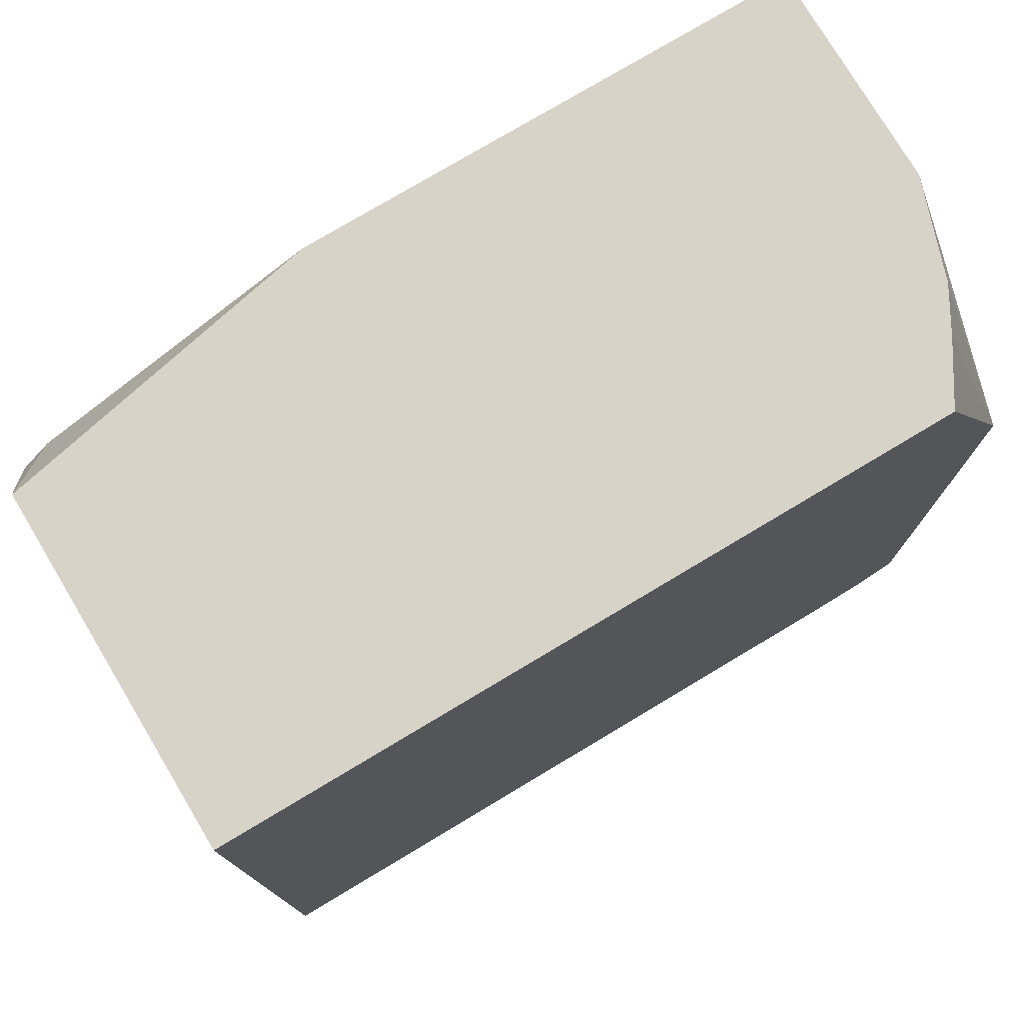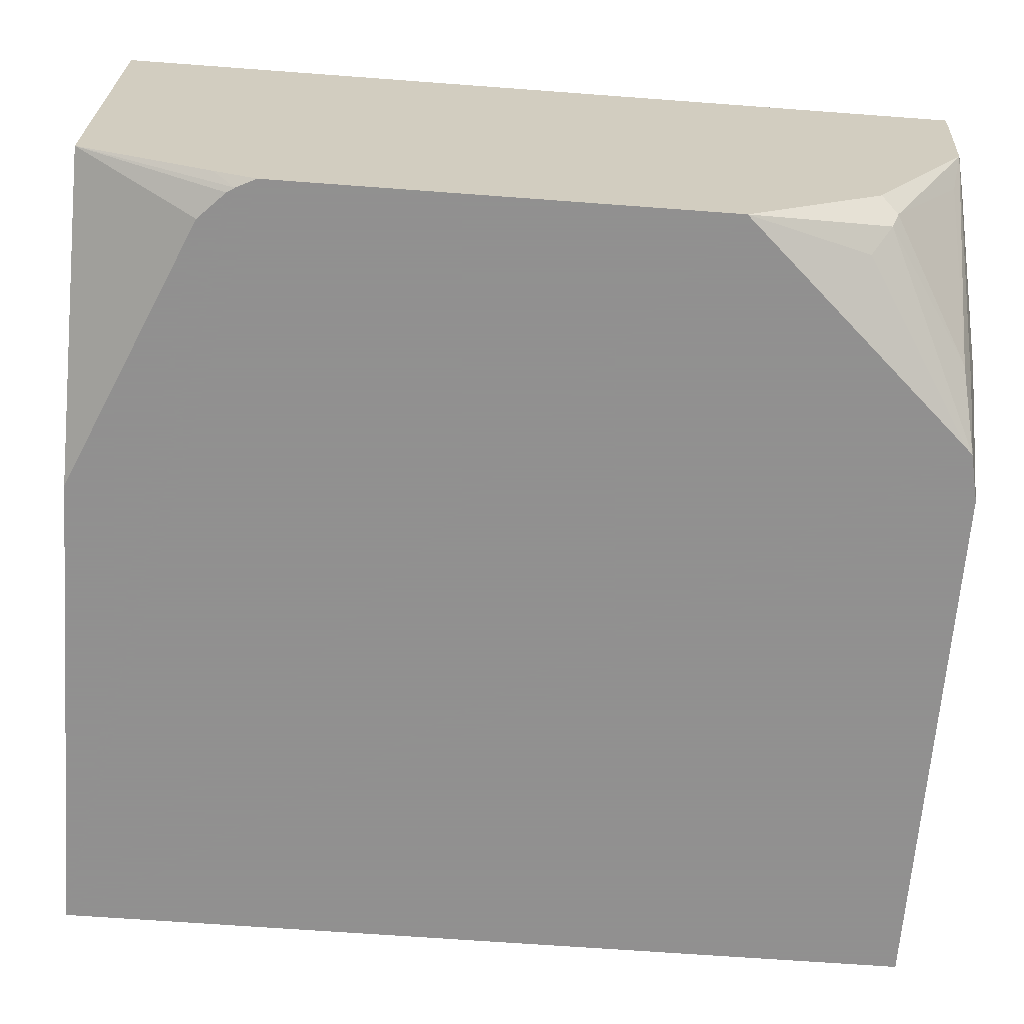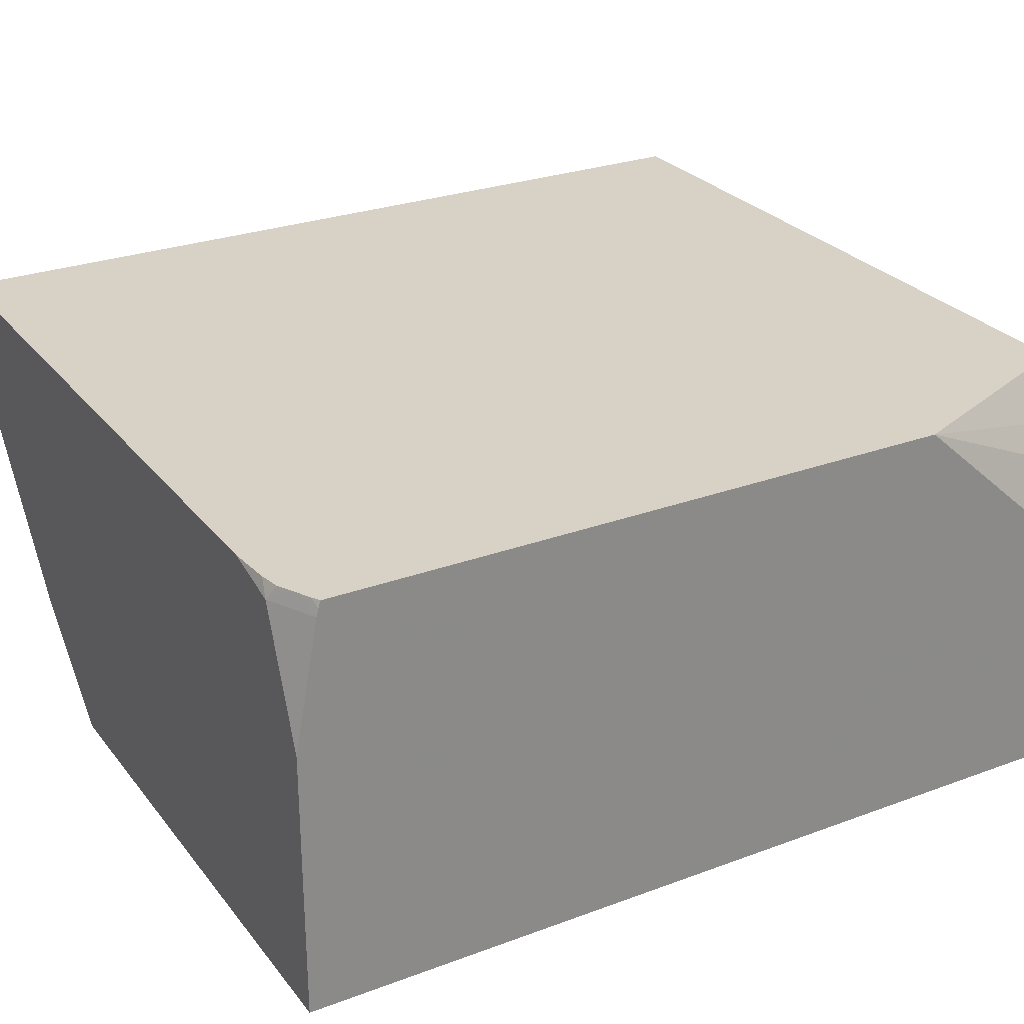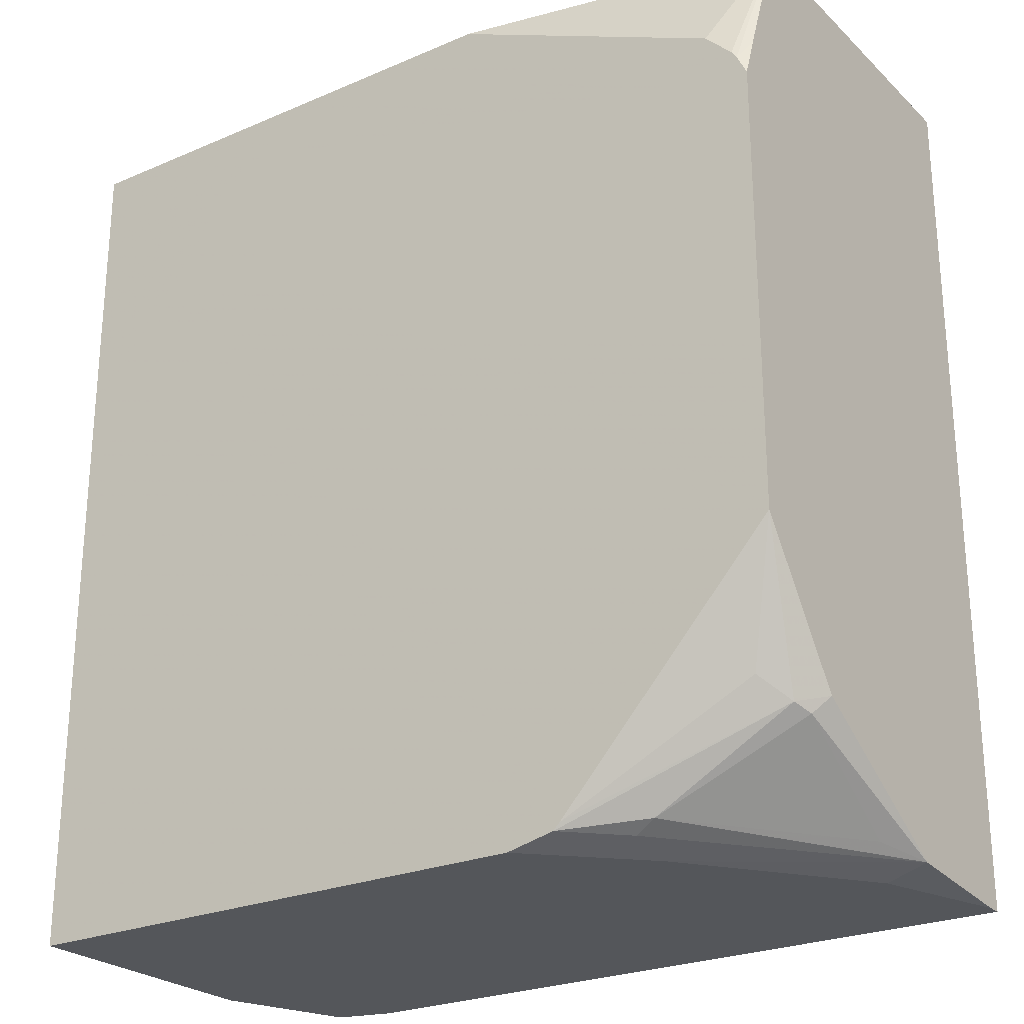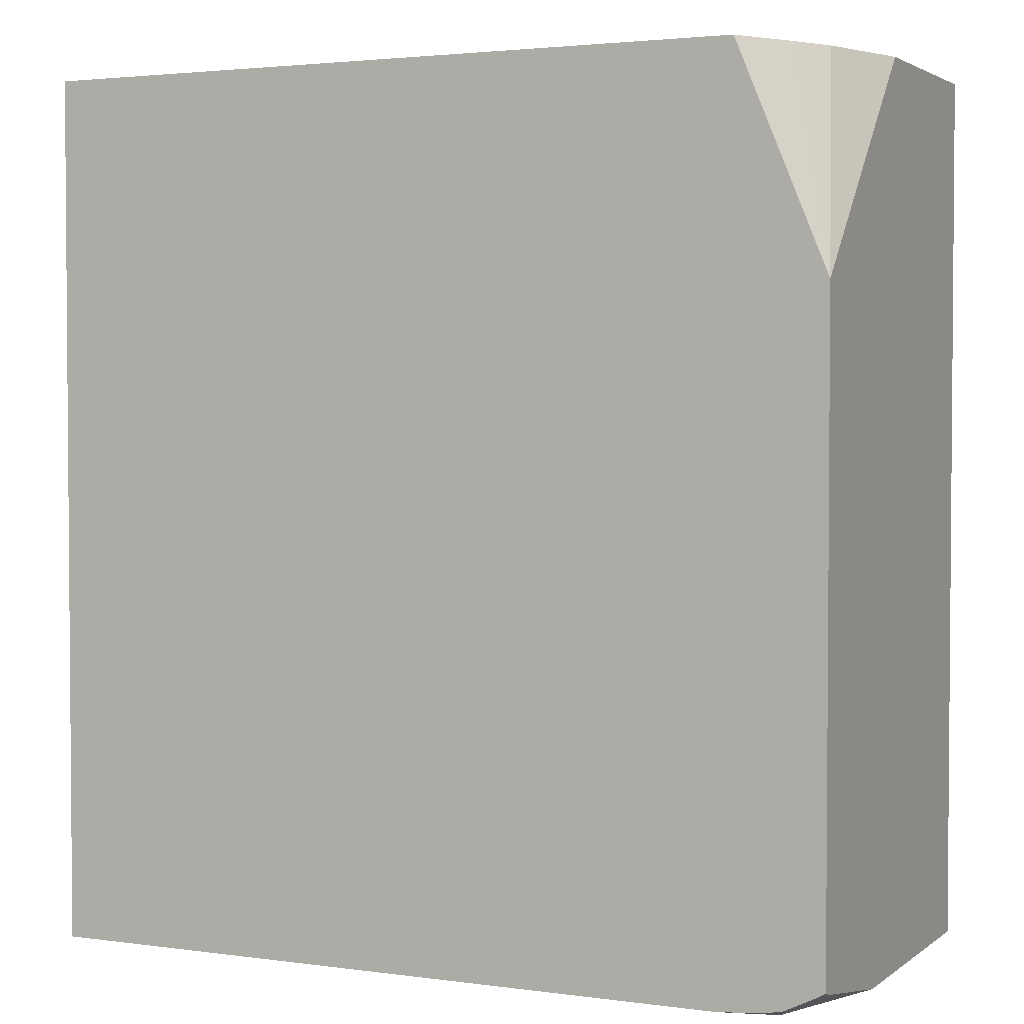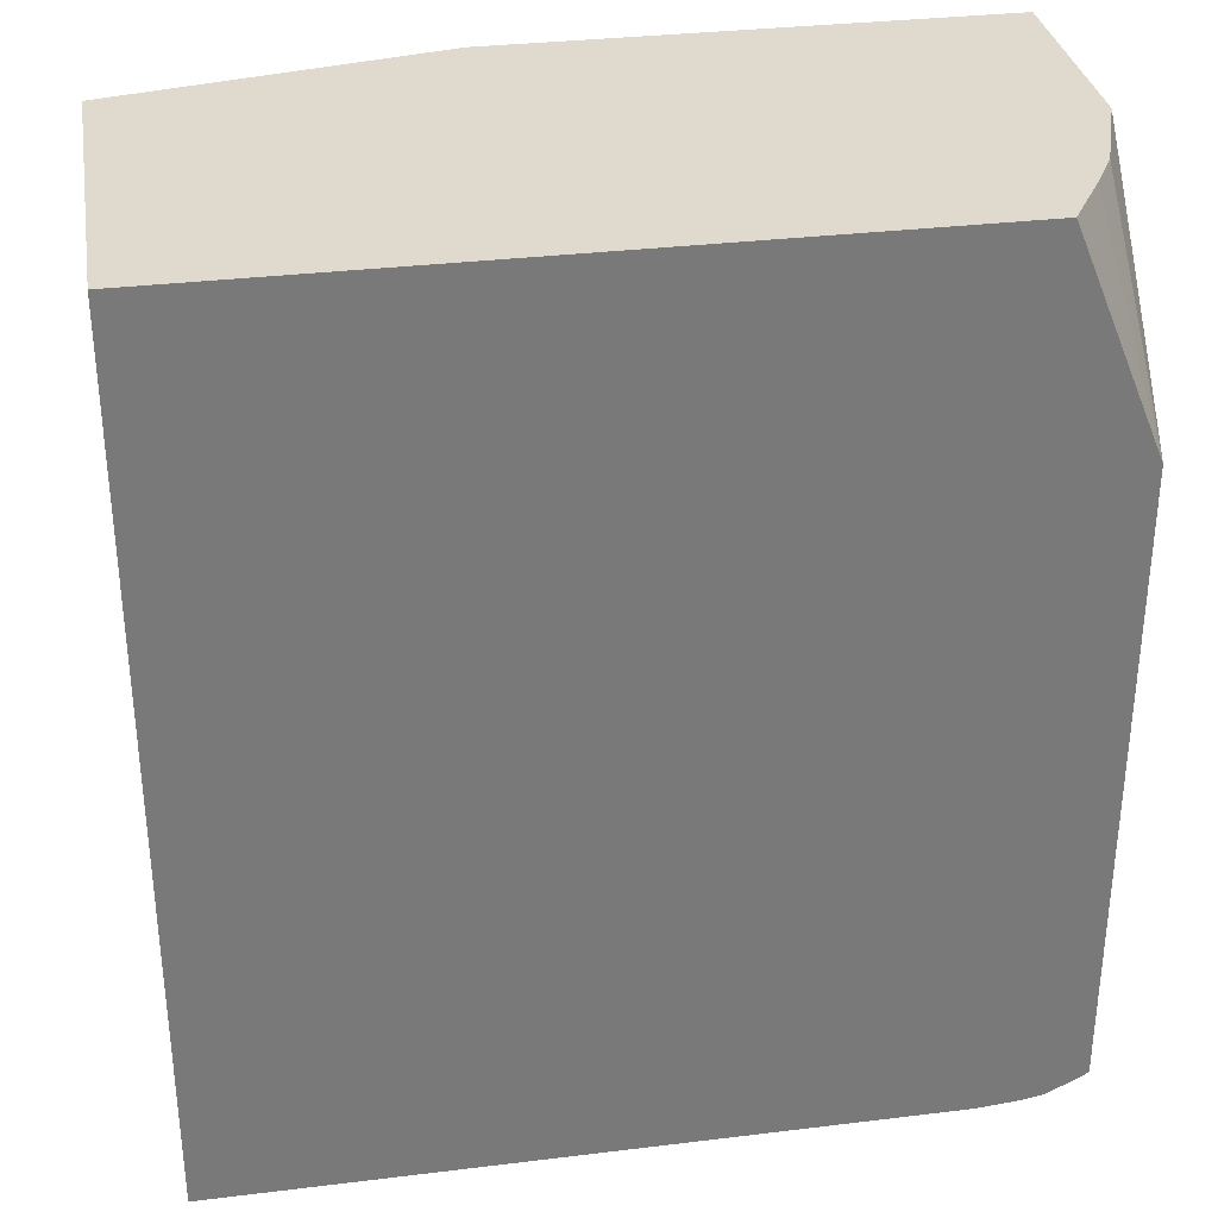
<metadata>
{"format":"obj","ext":"obj","renderer":"f3d","projection":"perspective","resolution":1024,"background":"white","views":[{"elev":76.9,"azim":-30.9,"up":"+Y"},{"elev":-65.8,"azim":-94.3,"up":"+Z"},{"elev":27.2,"azim":60.2,"up":"+Z"},{"elev":-25.2,"azim":-145.4,"up":"+Y"},{"elev":2.7,"azim":25.4,"up":"+Y"},{"elev":32.6,"azim":-9.6,"up":"+Y"}]}
</metadata>
<code>
v -0.2134 -0.3034 0.1766
v -0.4059 -0.3034 0.1766
v -0.2134 -0.3034 0.261
v -0.2134 -0.646 0.1766
v -0.5301 -0.3034 0.2016
v -0.5137 -0.3509 0.1766
v -0.226 -0.3034 0.2982
v -0.2134 -0.3884 0.337
v -0.2134 -0.646 0.2816
v -0.425 -0.646 0.1766
v -0.5301 -0.3034 0.337
v -0.5242 -0.3614 0.1766
v -0.5262 -0.3645 0.1766
v -0.5301 -0.3558 0.1824
v -0.2351 -0.3034 0.3146
v -0.2488 -0.3034 0.337
v -0.2134 -0.635 0.337
v -0.2319 -0.646 0.3313
v -0.2134 -0.6368 0.3313
v -0.4307 -0.646 0.1822
v -0.4437 -0.6419 0.1766
v -0.5301 -0.646 0.337
v -0.5301 -0.3723 0.1766
v -0.5301 -0.3722 0.1766
v -0.2165 -0.6369 0.337
v -0.2134 -0.636 0.3343
v -0.2237 -0.6405 0.337
v -0.2291 -0.6432 0.337
v -0.2369 -0.6446 0.337
v -0.2542 -0.646 0.337
v -0.2199 -0.6386 0.337
v -0.4472 -0.646 0.1988
v -0.4638 -0.6419 0.1967
v -0.4721 -0.6378 0.1946
v -0.5218 -0.6046 0.2029
v -0.4464 -0.6392 0.1766
v -0.5301 -0.646 0.3313
v -0.5301 -0.5471 0.1766
v -0.4638 -0.646 0.2154
v -0.5301 -0.6419 0.2795
v -0.5301 -0.6419 0.2795
v -0.5218 -0.6378 0.2609
v -0.5246 -0.6074 0.2098
v -0.5135 -0.5963 0.1926
v -0.5301 -0.601 0.2142
v -0.5135 -0.646 0.2816
f 18 29 30
f 13 23 24
f 18 28 29
f 18 27 28
f 18 19 27
f 17 25 26
f 13 24 14
f 10 20 21
f 8 30 29
f 8 25 17
f 8 31 25
f 8 27 31
f 8 28 27
f 8 29 28
f 8 22 30
f 8 11 22
f 8 16 11
f 19 26 31
f 9 19 18
f 19 31 27
f 35 44 36
f 21 33 34
f 39 46 40
f 37 40 46
f 37 41 40
f 36 44 38
f 35 38 44
f 35 45 38
f 35 43 45
f 8 15 16
f 34 43 35
f 34 42 43
f 34 41 42
f 34 40 41
f 33 39 40
f 33 40 34
f 32 39 33
f 25 31 26
f 21 32 33
f 21 35 36
f 21 34 35
f 20 32 21
f 7 15 8
f 4 46 39
f 5 37 22
f 1 38 23
f 1 36 38
f 1 21 36
f 1 10 21
f 1 4 10
f 1 9 4
f 1 19 9
f 1 26 19
f 1 23 13
f 1 17 26
f 1 3 8
f 1 7 3
f 1 15 7
f 1 16 15
f 1 11 16
f 1 5 11
f 1 2 5
f 41 45 43
f 1 8 17
f 1 13 12
f 1 12 6
f 1 6 2
f 5 41 37
f 5 45 41
f 5 38 45
f 5 23 38
f 5 24 23
f 5 14 24
f 5 13 14
f 5 12 13
f 5 6 12
f 4 20 10
f 4 32 20
f 4 39 32
f 4 37 46
f 4 22 37
f 4 30 22
f 4 18 30
f 4 9 18
f 3 7 8
f 2 6 5
f 5 22 11
f 41 43 42

</code>
